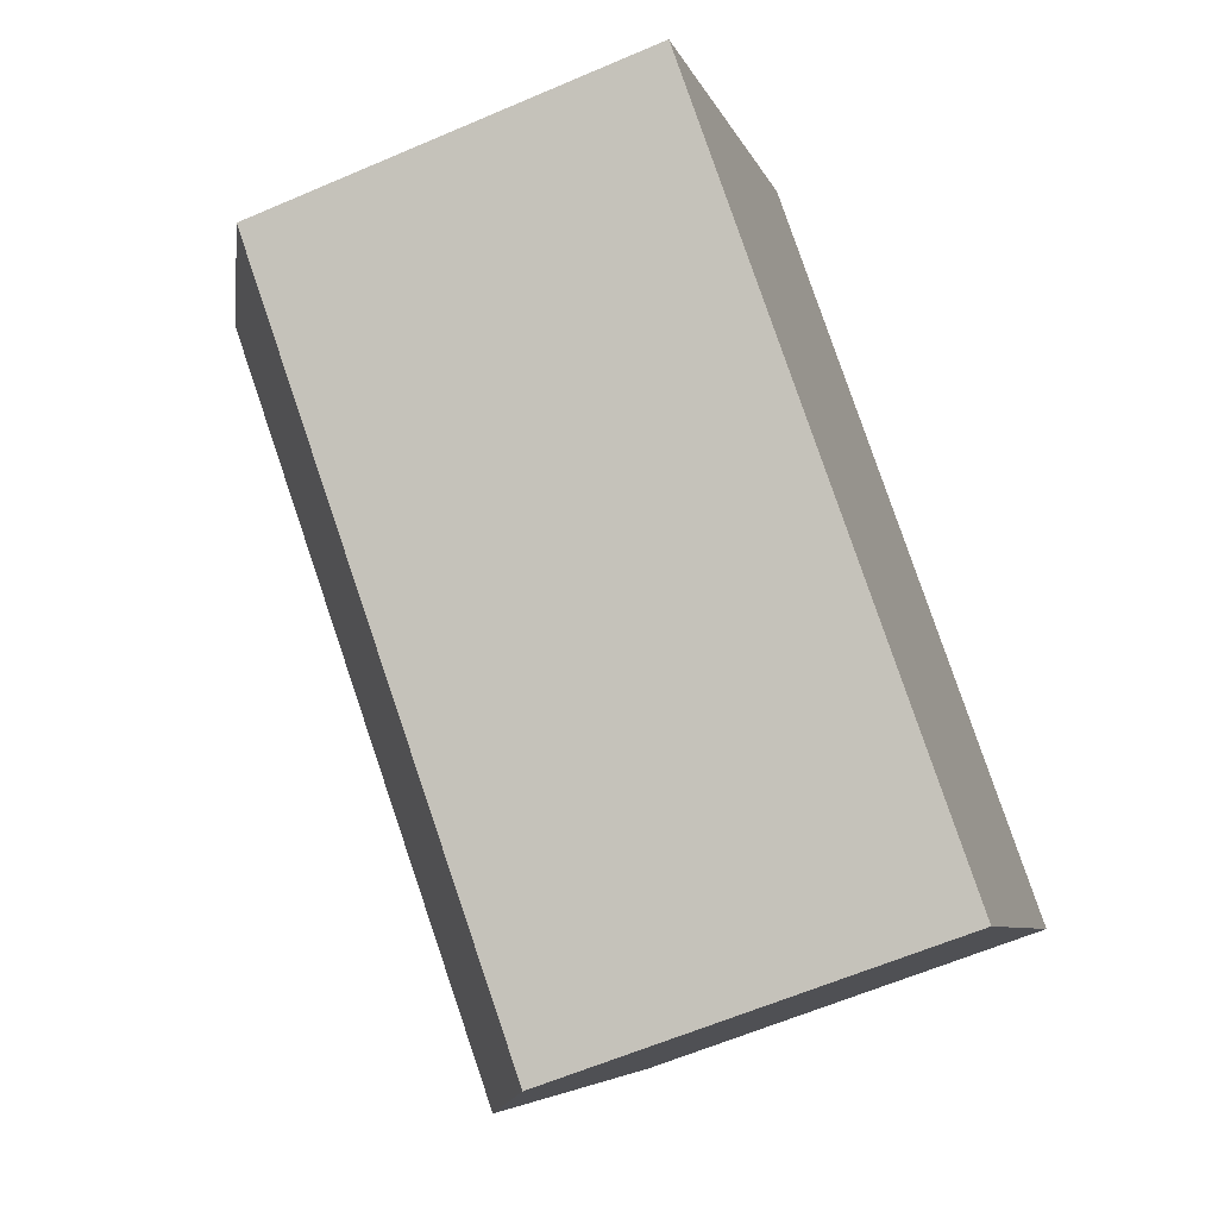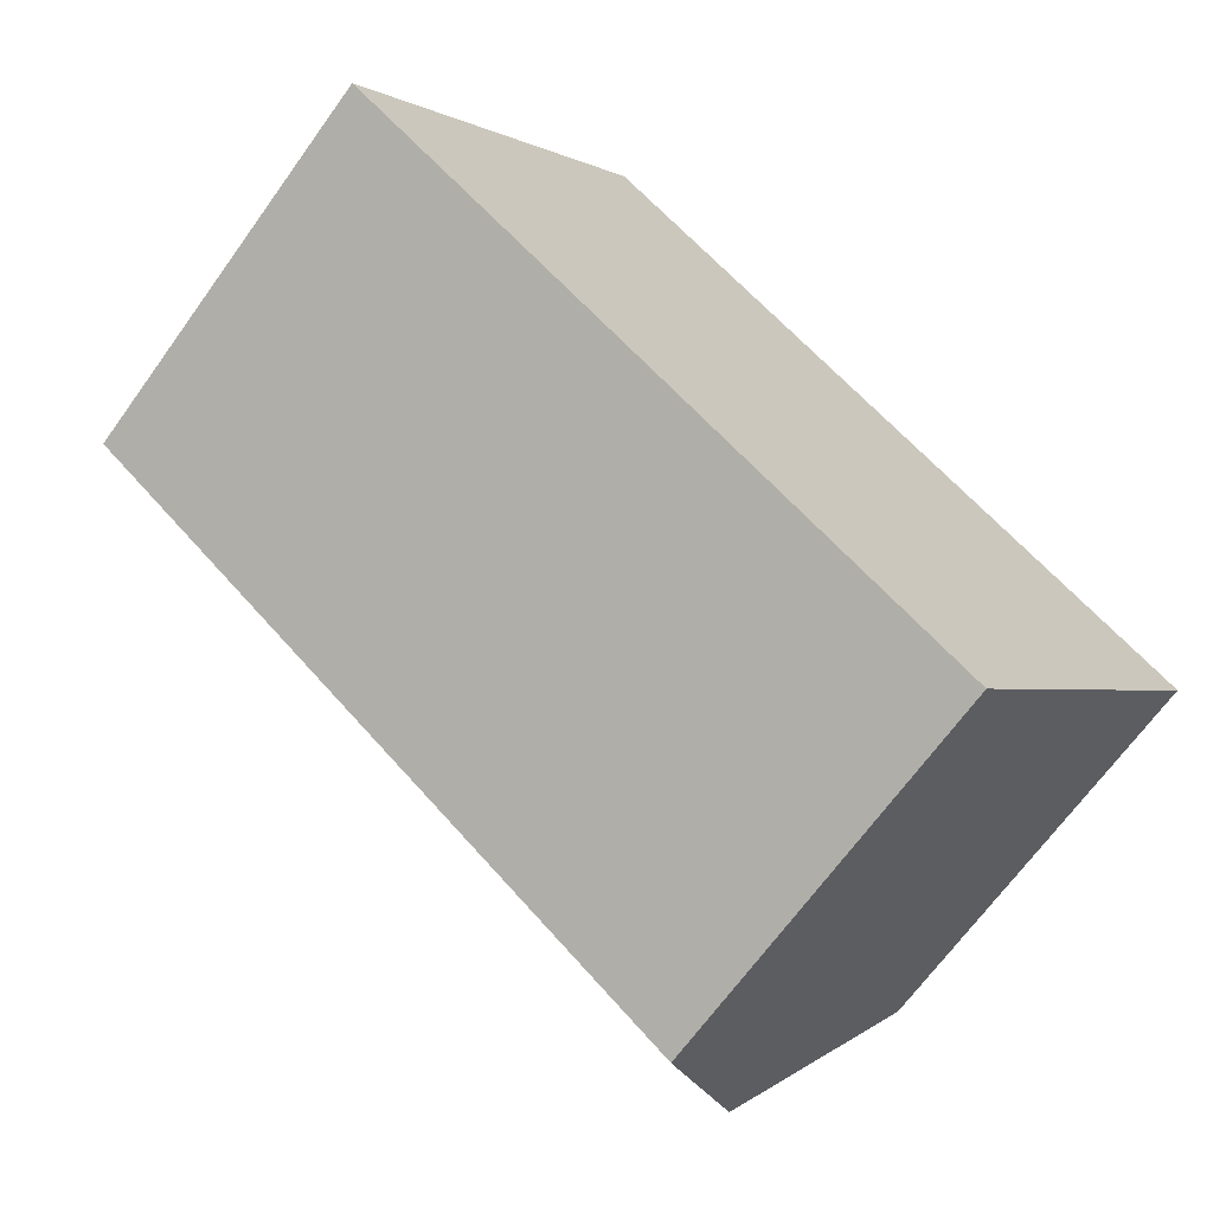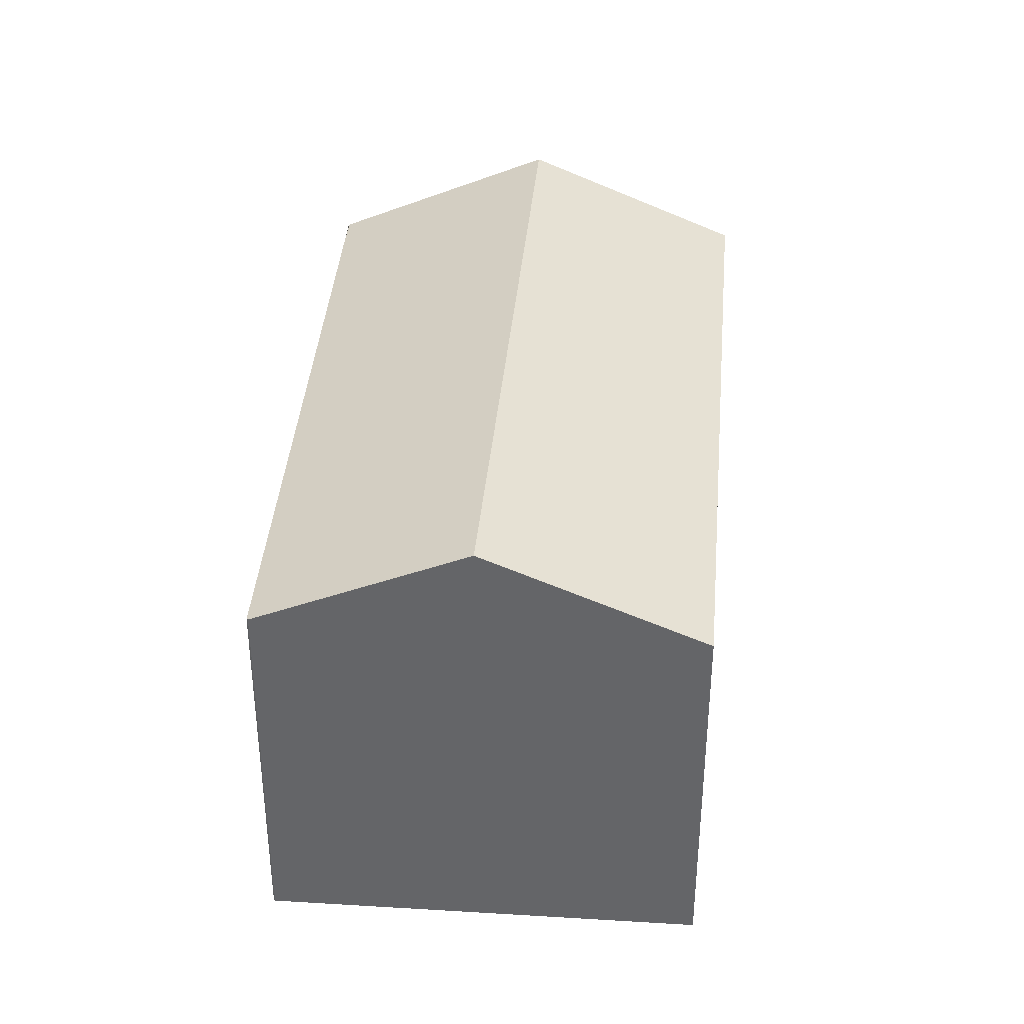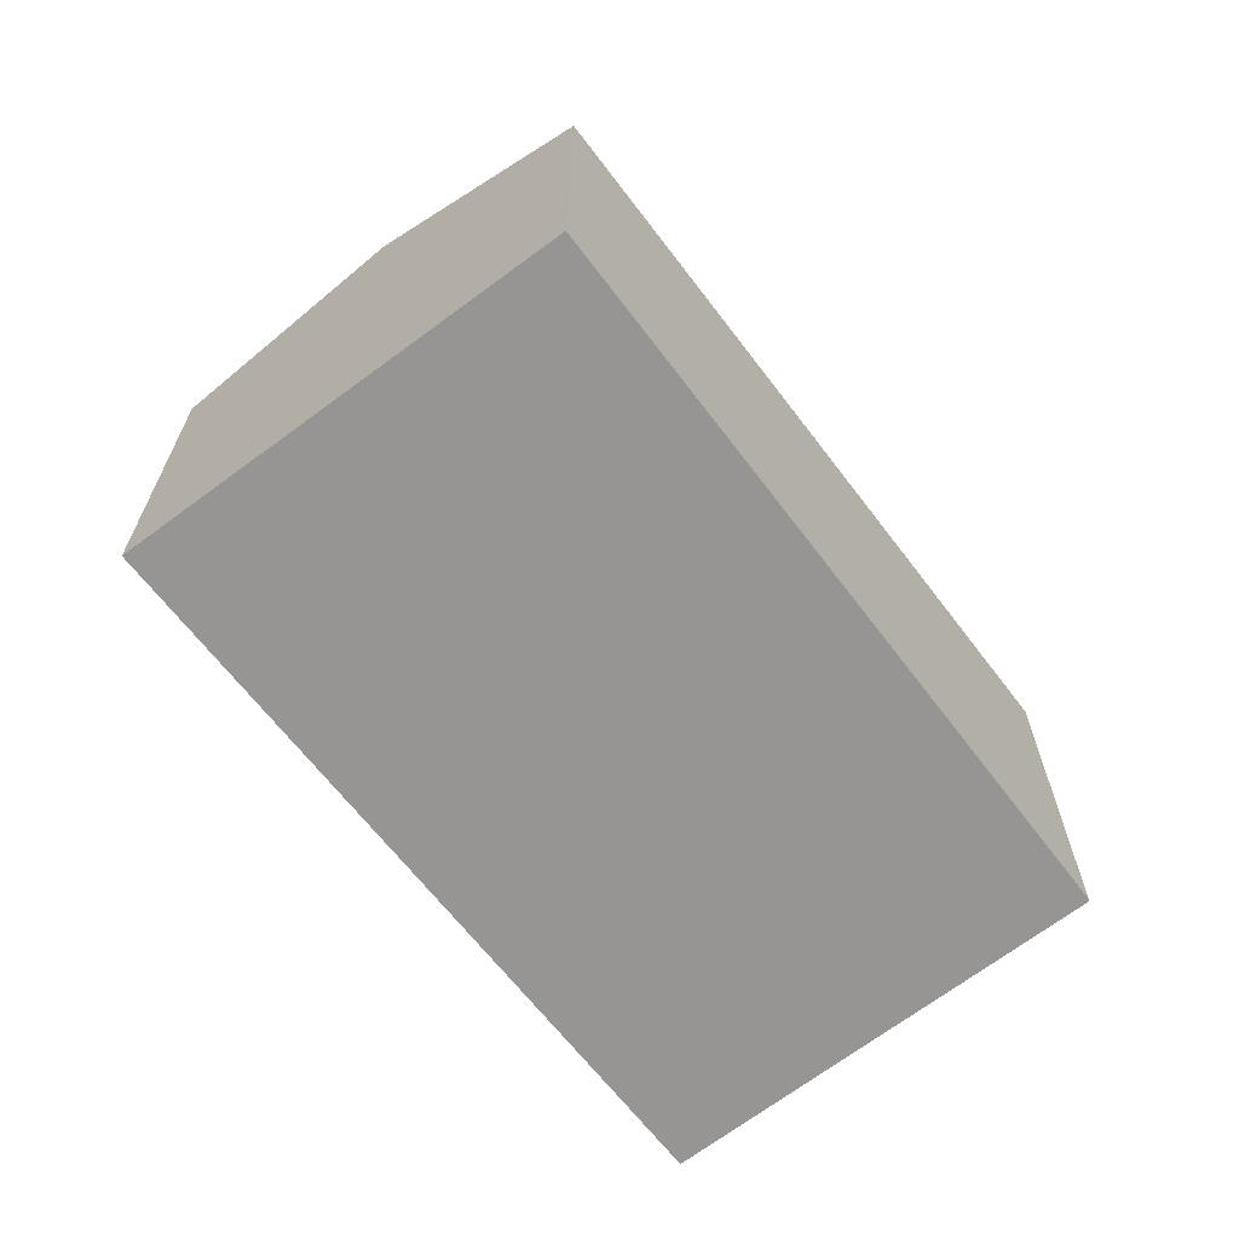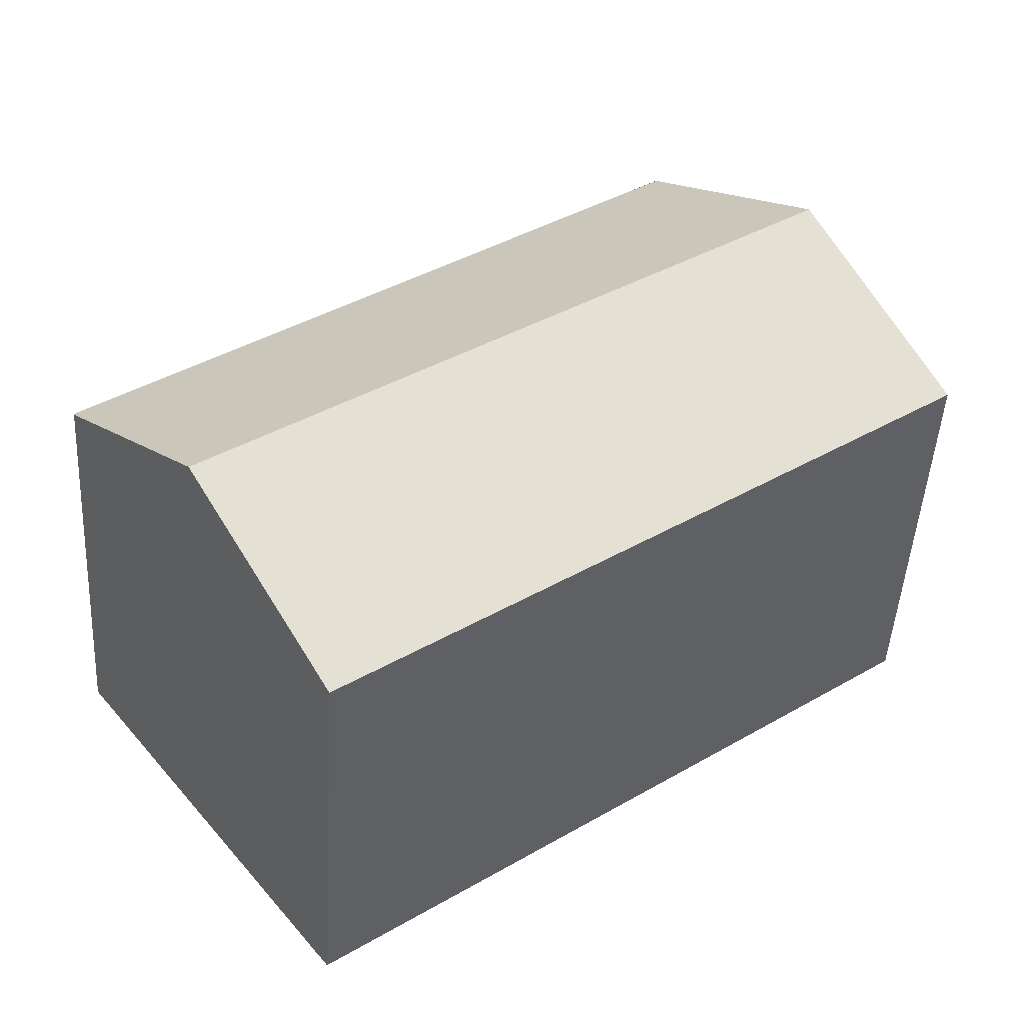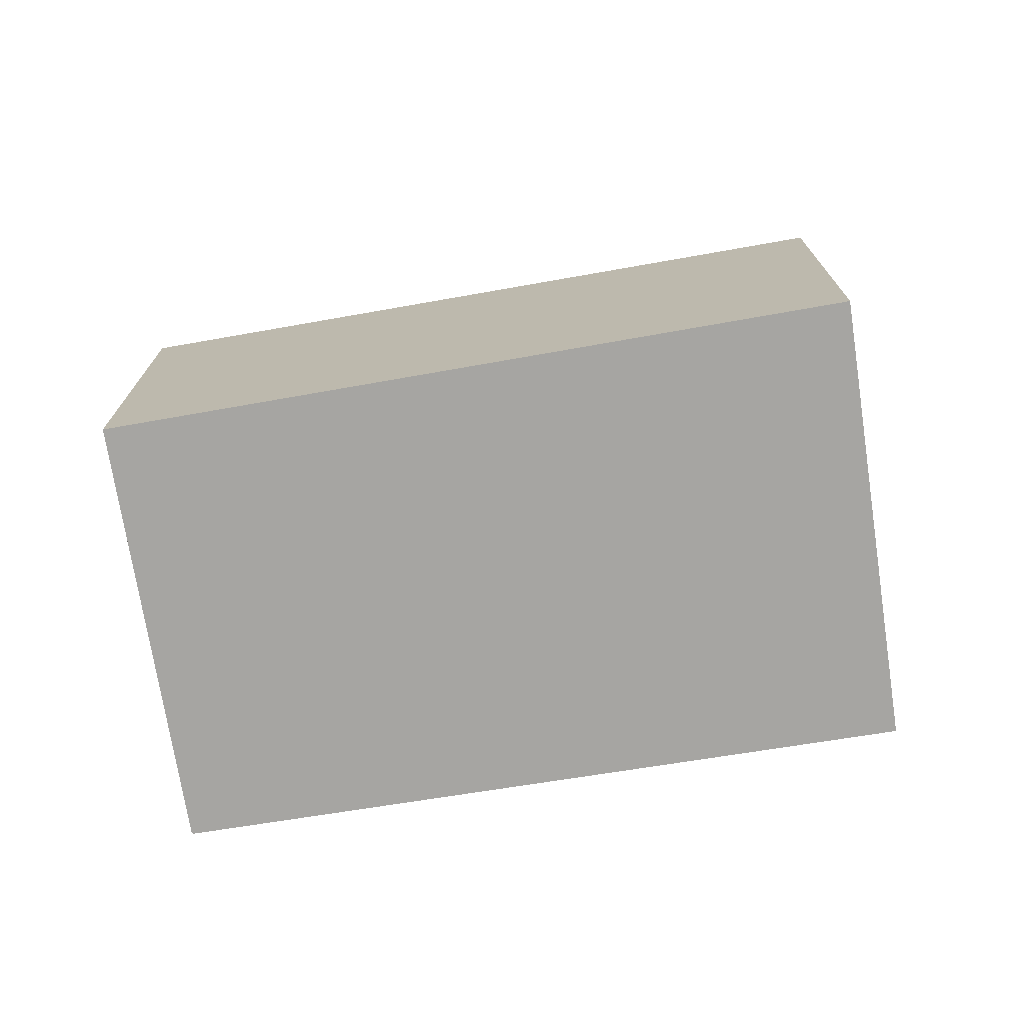
<metadata>
{"format":"obj","ext":"obj","renderer":"f3d","projection":"perspective","resolution":1024,"background":"white","views":[{"elev":-61.8,"azim":-66.4,"up":"+Z"},{"elev":-67.9,"azim":-35.8,"up":"+Z"},{"elev":38.0,"azim":131.7,"up":"+Y"},{"elev":-67.5,"azim":-15.3,"up":"+Y"},{"elev":-47.5,"azim":176.7,"up":"+Z"},{"elev":-73.8,"azim":-133.5,"up":"+Y"}]}
</metadata>
<code>
v  15.39 10.1 -5.566
v  18.12 8.171 -1.926
v  18.12 8.186 -1.976
v  6.577 8.066 6.934
v  2.895 10.1 3.697
v  5.852 8.066 7.472
v  13.37 8.685 -8.221
v  12.55 8.109 -9.301
v  8.299 8.109 -6.151
v  0 8.109 4.965e-16
v  12.55 5.695e-16 -9.301
v  13.37 5.034e-16 -8.221
v  15.39 3.408e-16 -5.566
v  18.12 1.21e-16 -1.976
v  8.299 3.766e-16 -6.151
v  0 0 0
v  5.852 -4.575e-16 7.472
v  2.895 -2.264e-16 3.697
v  5.861 8.06 7.484
v  5.861 -4.583e-16 7.484
v  18.12 1.179e-16 -1.926
v  6.577 -4.246e-16 6.934
g defaultobject
f 1 2 3
f 2 1 4
f 4 1 5
f 4 5 6
f 7 5 1
f 5 7 8
f 5 8 9
f 5 9 10
f 7 11 8
f 11 7 1
f 11 1 3
f 11 3 12
f 12 3 13
f 13 3 14
f 11 9 8
f 9 11 10
f 10 11 15
f 10 15 16
f 16 5 10
f 5 16 6
f 6 16 17
f 17 16 18
f 17 19 6
f 19 17 20
f 20 4 19
f 4 20 2
f 2 20 21
f 21 20 22
f 2 14 3
f 14 2 21
f 15 18 16
f 18 15 17
f 17 15 11
f 17 11 12
f 17 12 20
f 20 12 22
f 22 12 21
f 21 12 13
f 21 13 14

</code>
